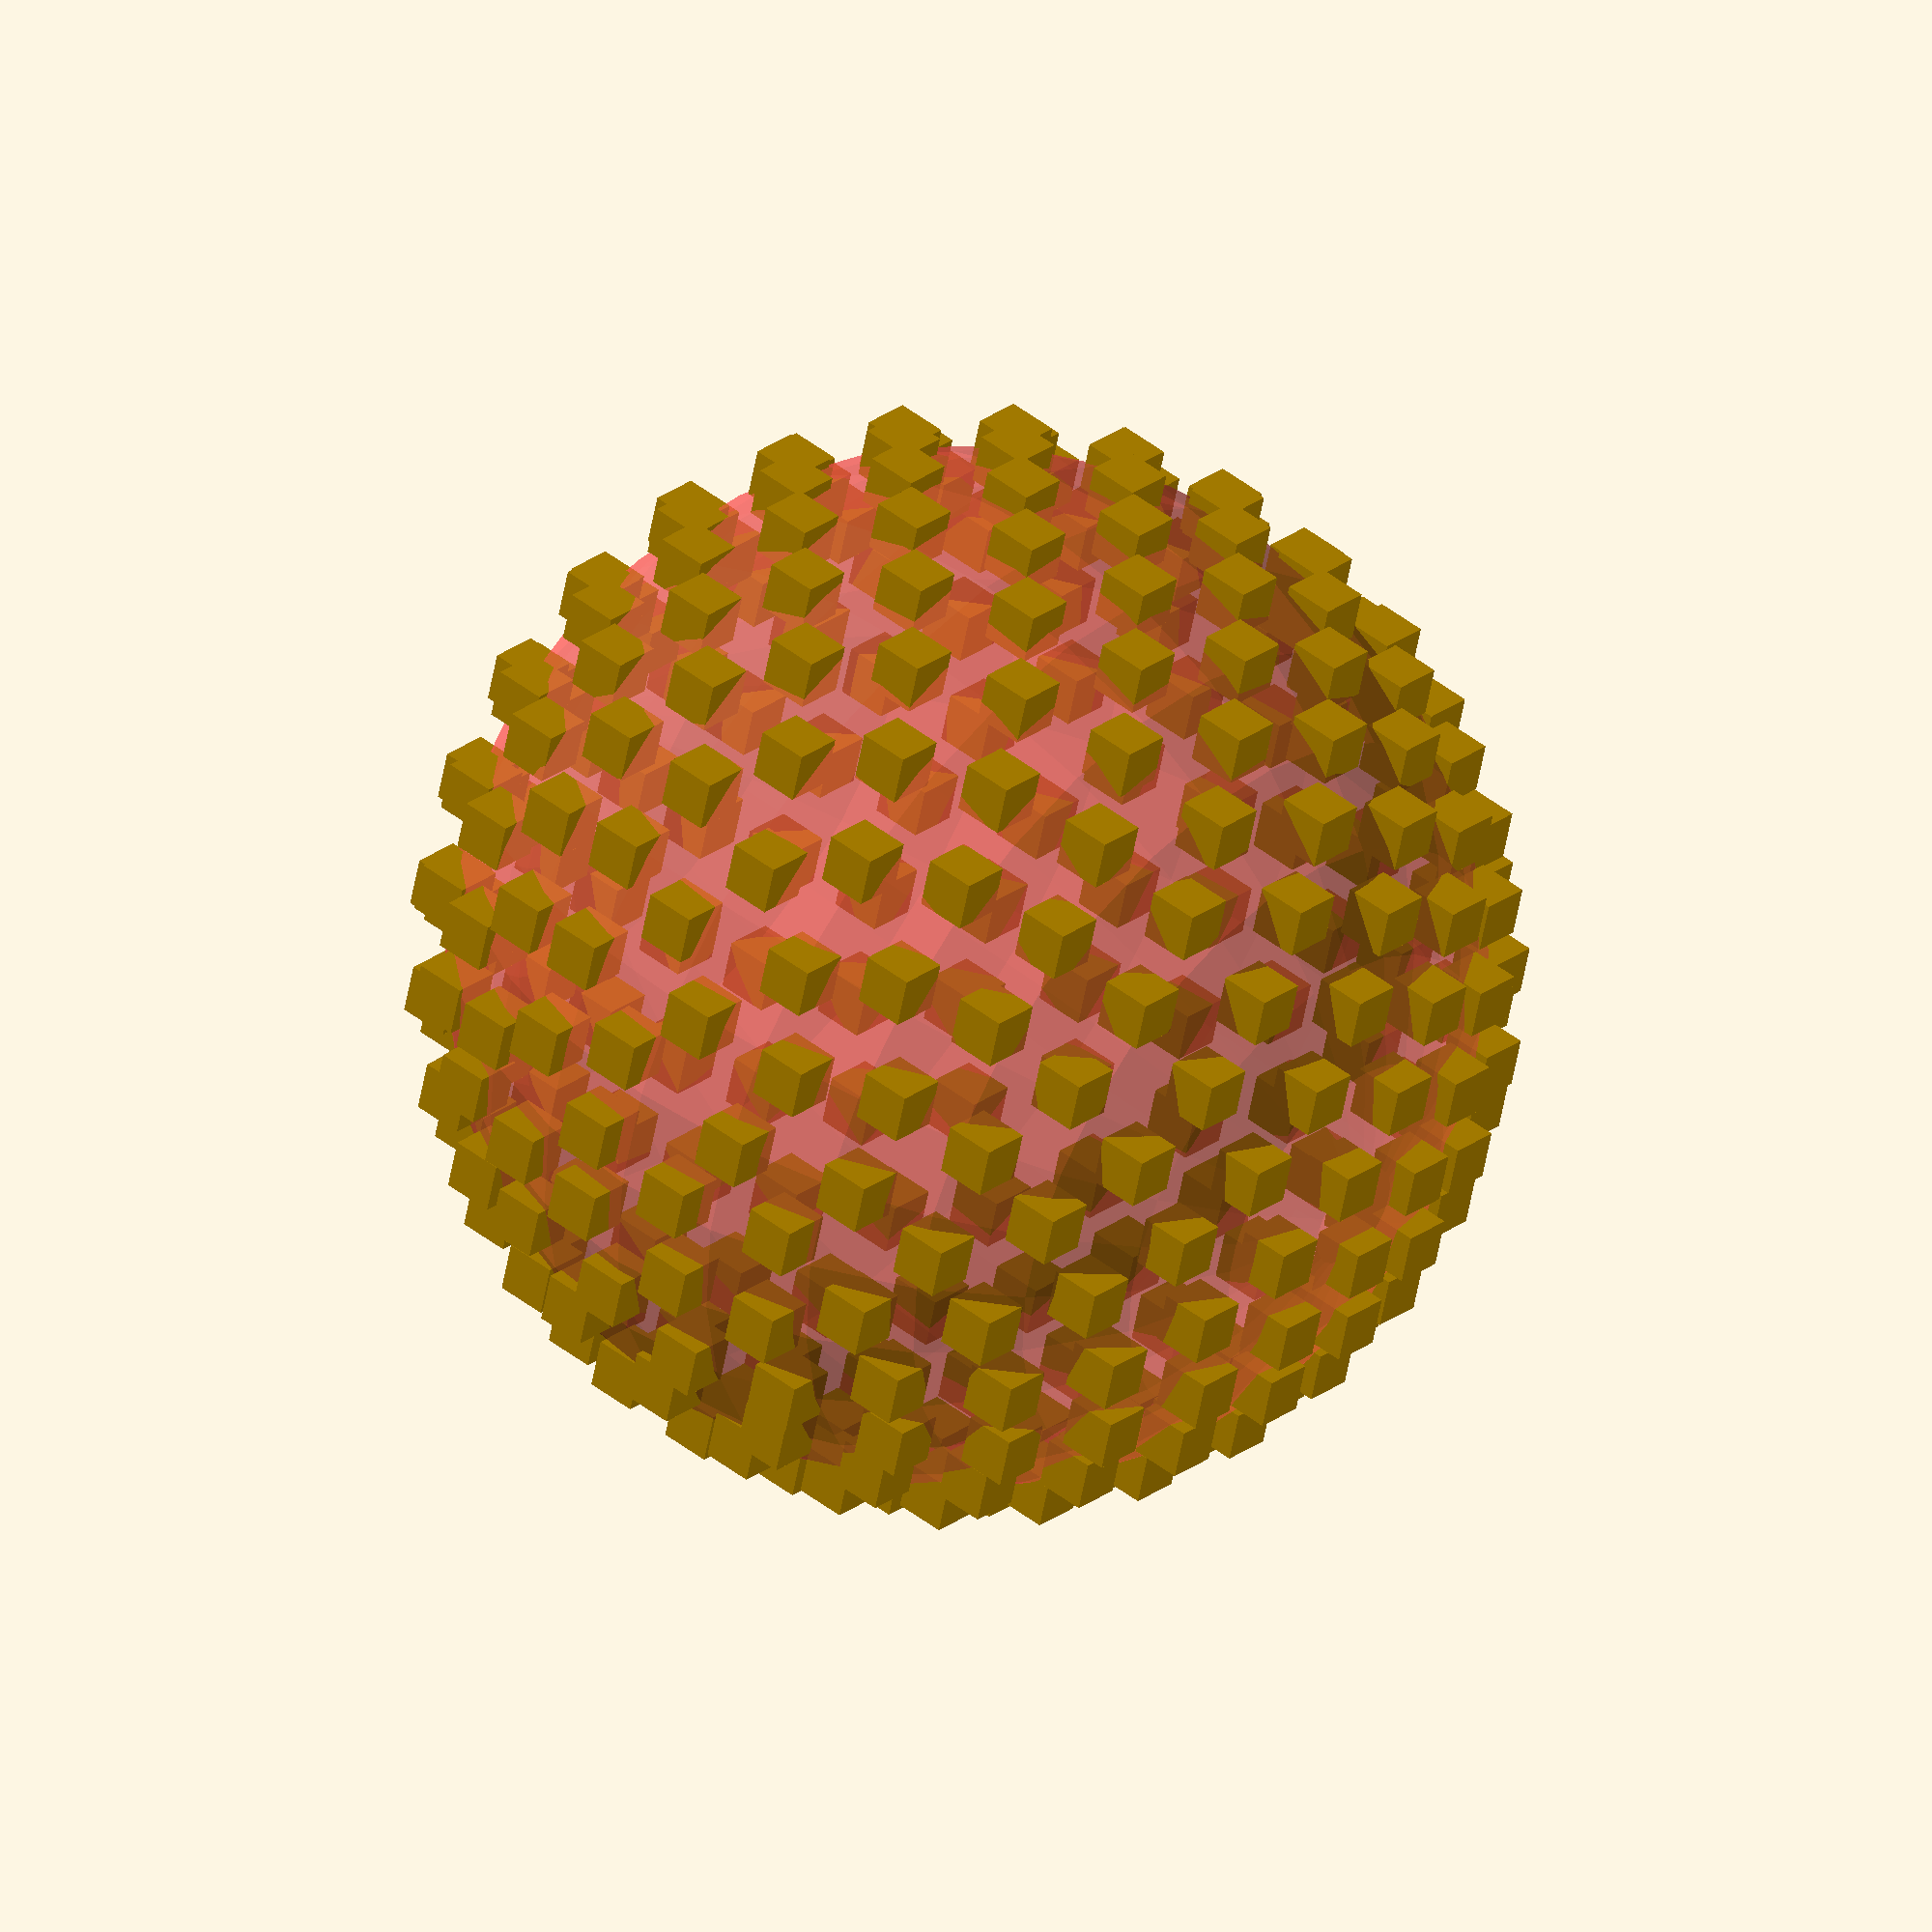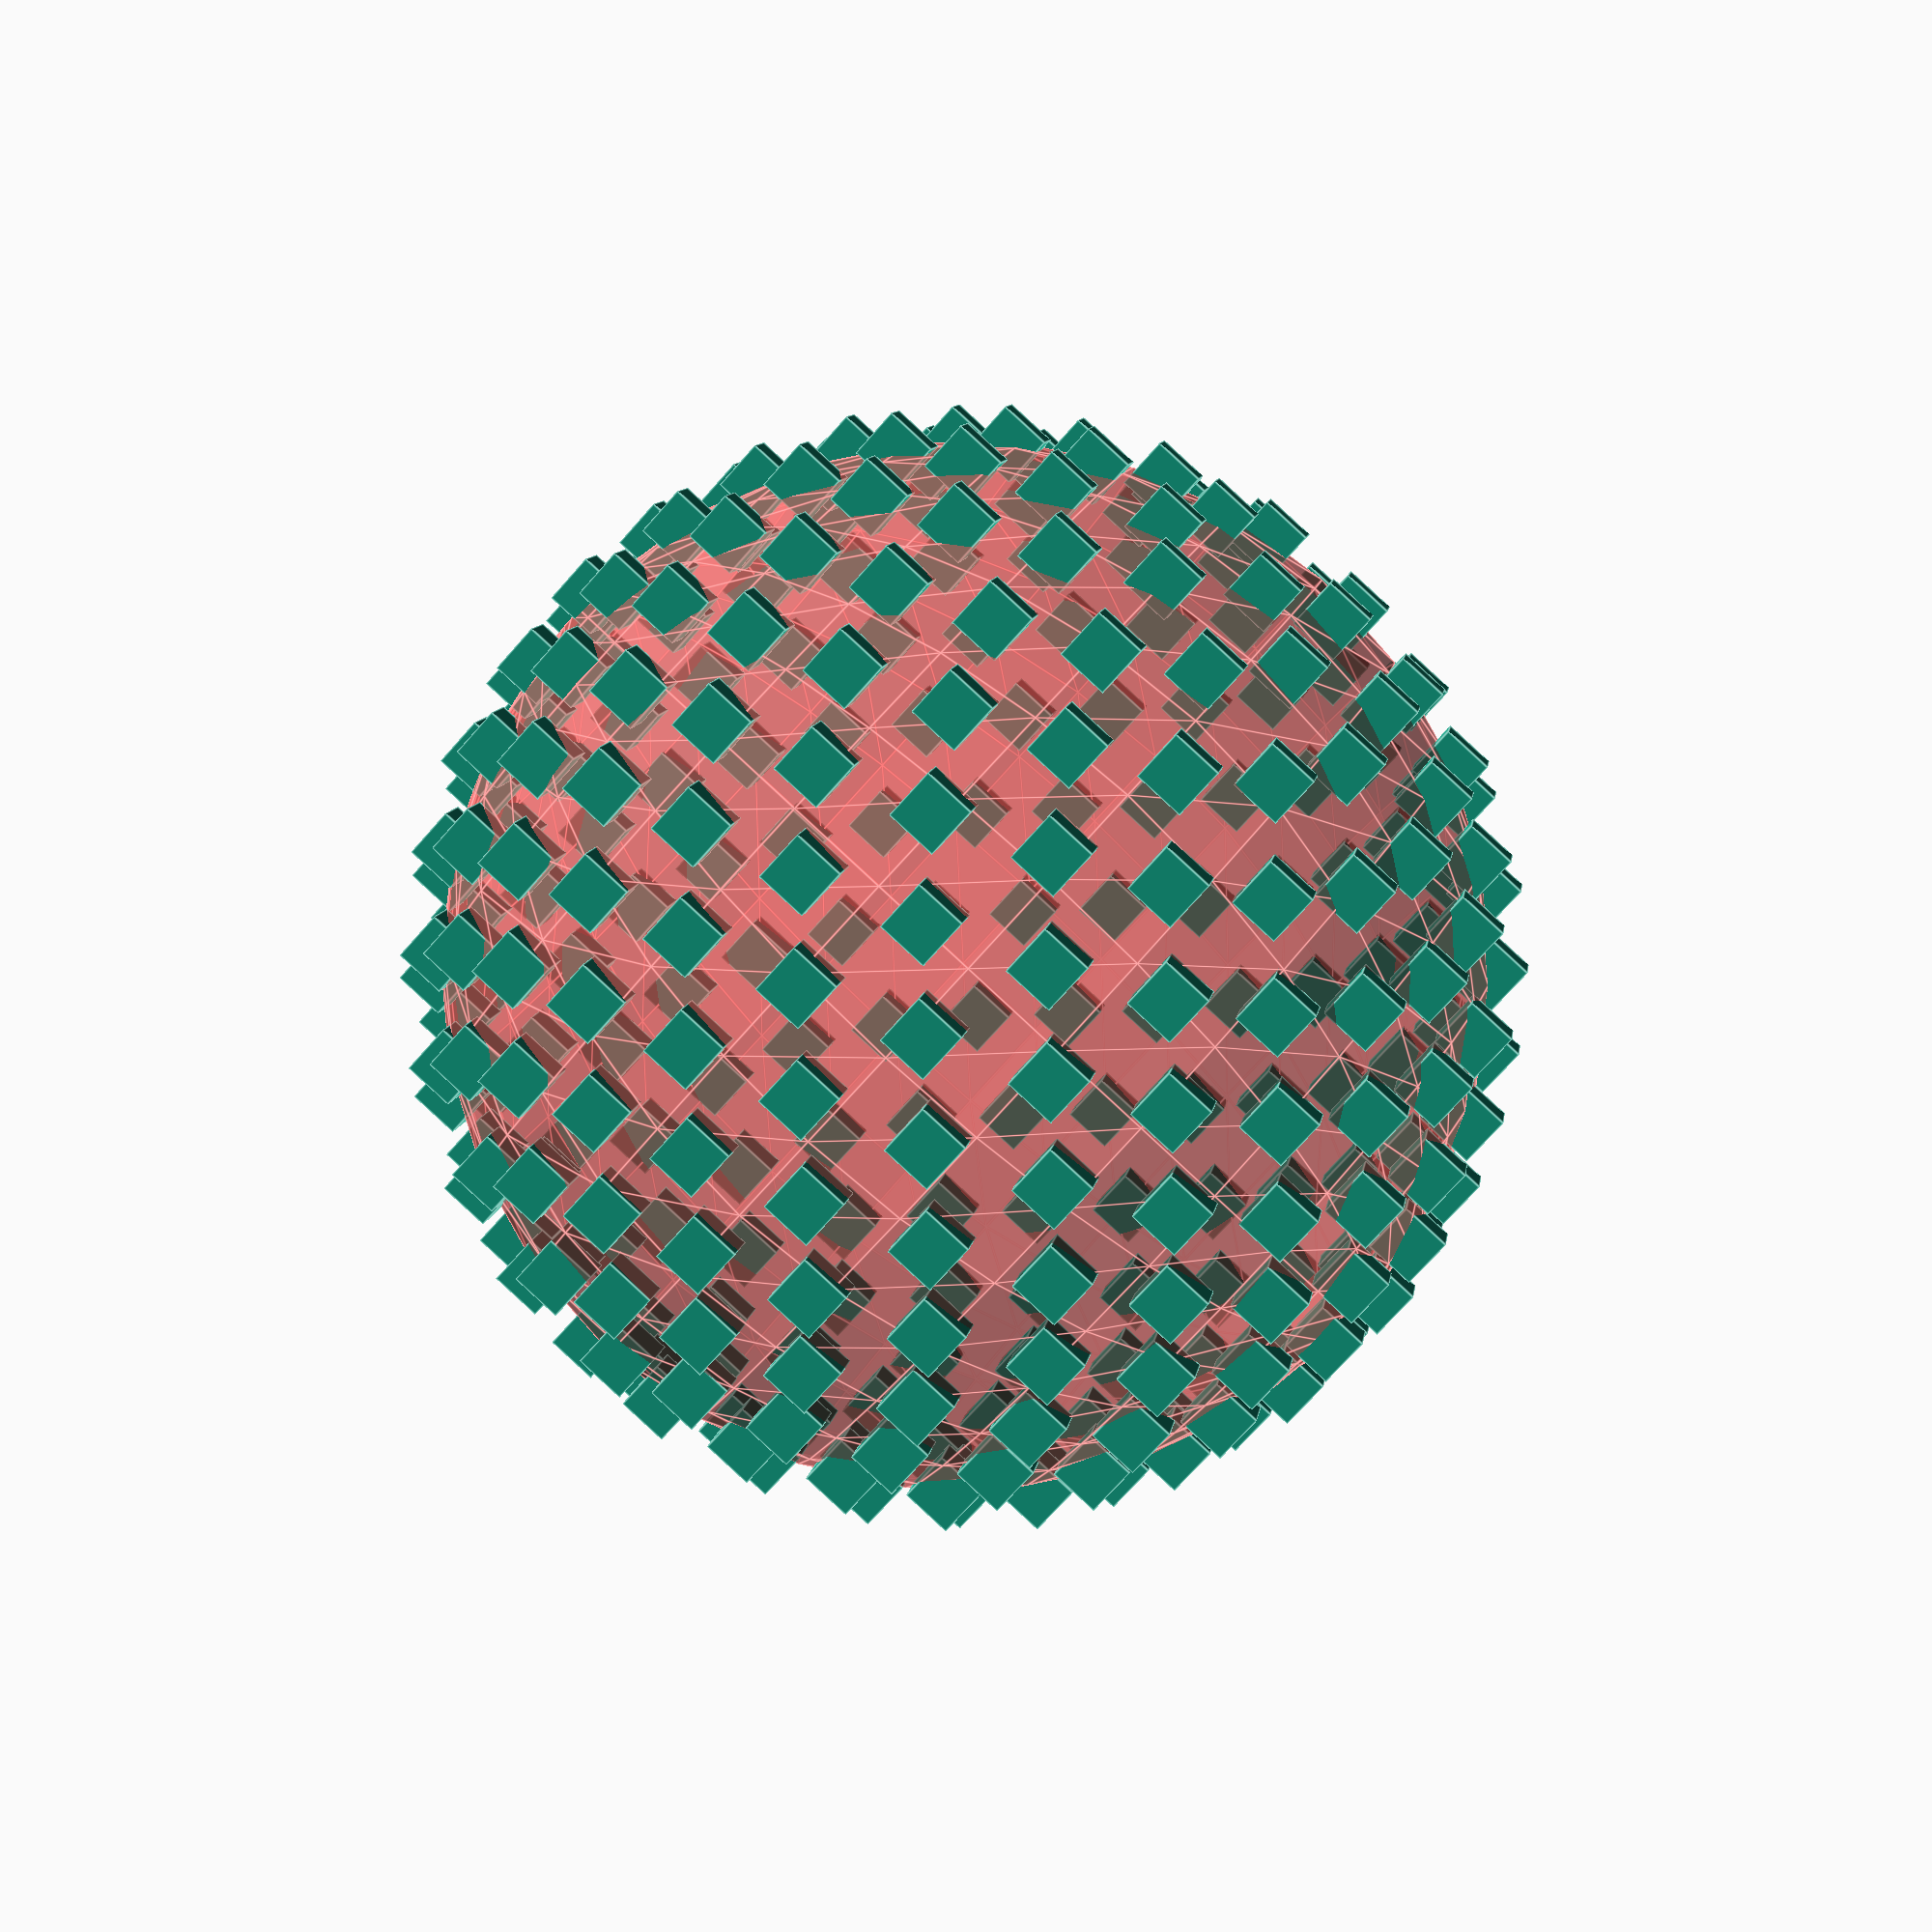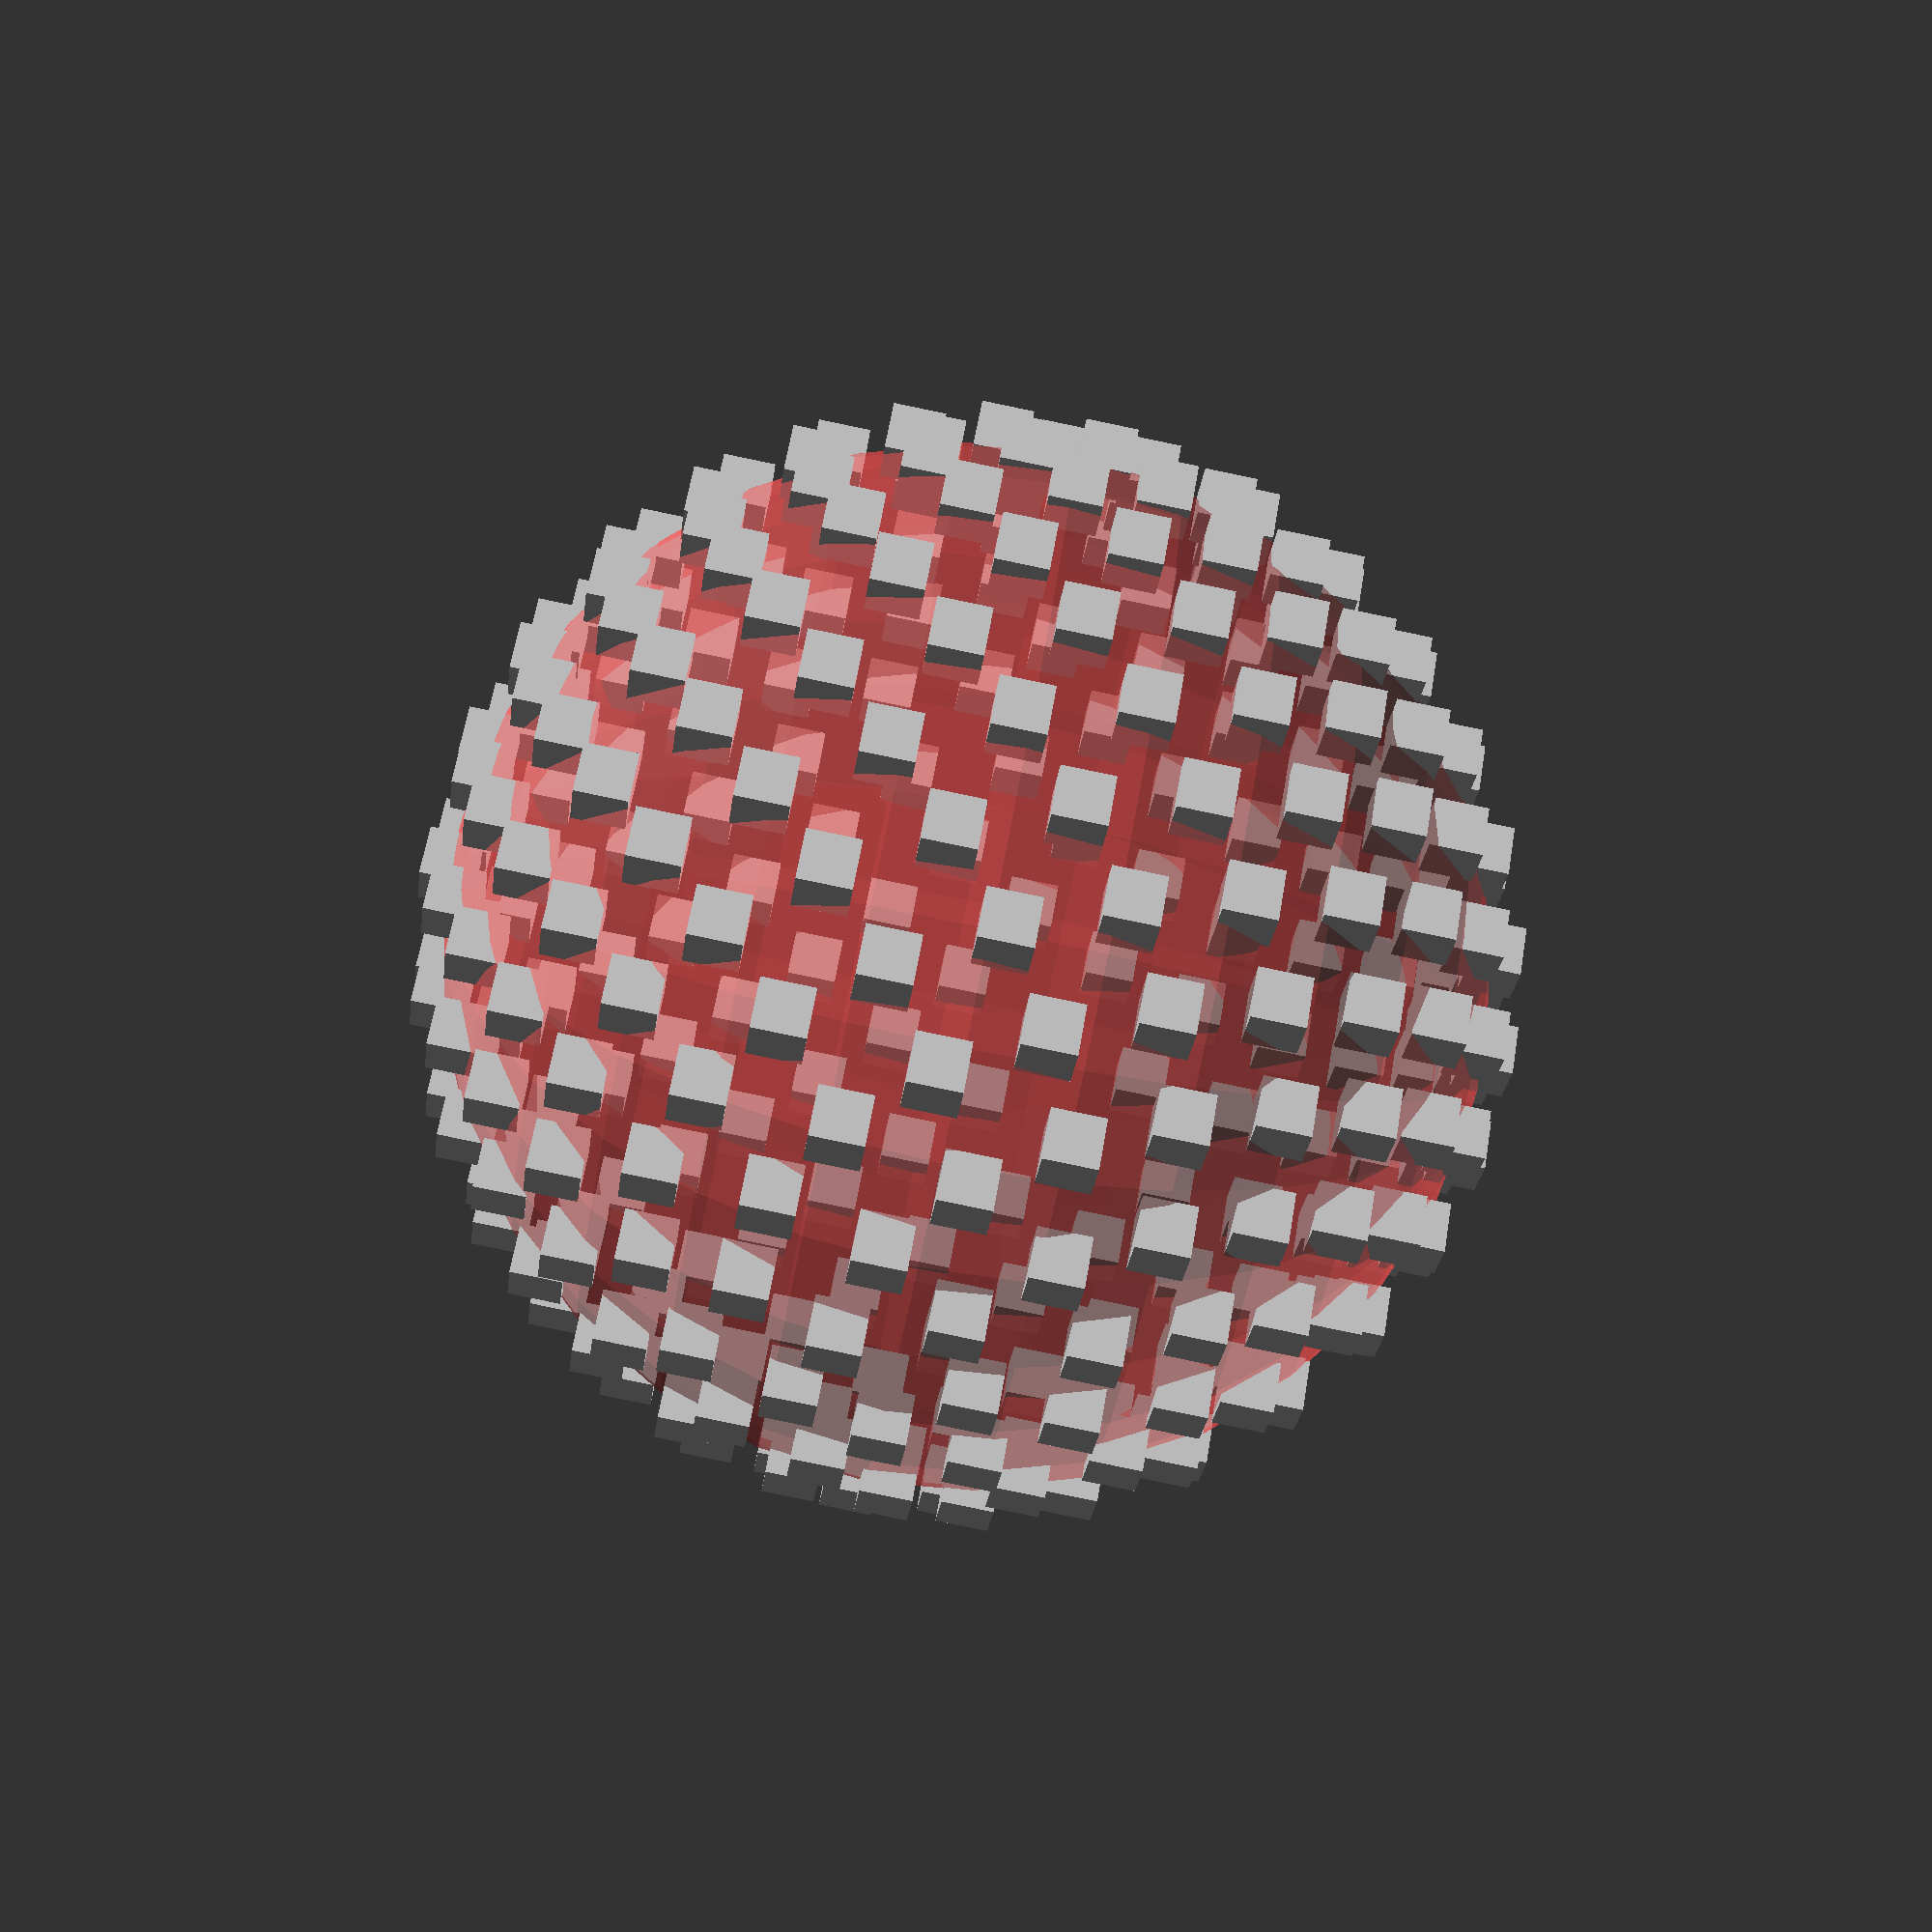
<openscad>
// Points on sphere module
// Derived from http://www.softimageblog.com/archives/115

M_PI=3.14159265358979323846;

module map2PointsOnSphere(radius=1.0,N=3) assign(
  inc= M_PI*(3-sqrt(5))
  , off=2/N) {
  for(k=[0:N-1]) assign(
    y = k*off-1+(off/2)
    , r = sqrt(1-(k*off-1+(off/2))*(k*off-1+(off/2)))
    , phi=k*inc ) {
	translate([radius*cos(360*phi/(2*M_PI))*r,radius*y,radius*sin(360*phi/(2*M_PI))*r]) child(0);
  }
}

# sphere(r=10.0);
map2PointsOnSphere(radius=10.0,N=300) cube(1.0,center=true);

    
</openscad>
<views>
elev=134.0 azim=254.6 roll=48.1 proj=o view=wireframe
elev=269.4 azim=78.4 roll=312.7 proj=p view=edges
elev=82.4 azim=54.5 roll=78.3 proj=p view=wireframe
</views>
